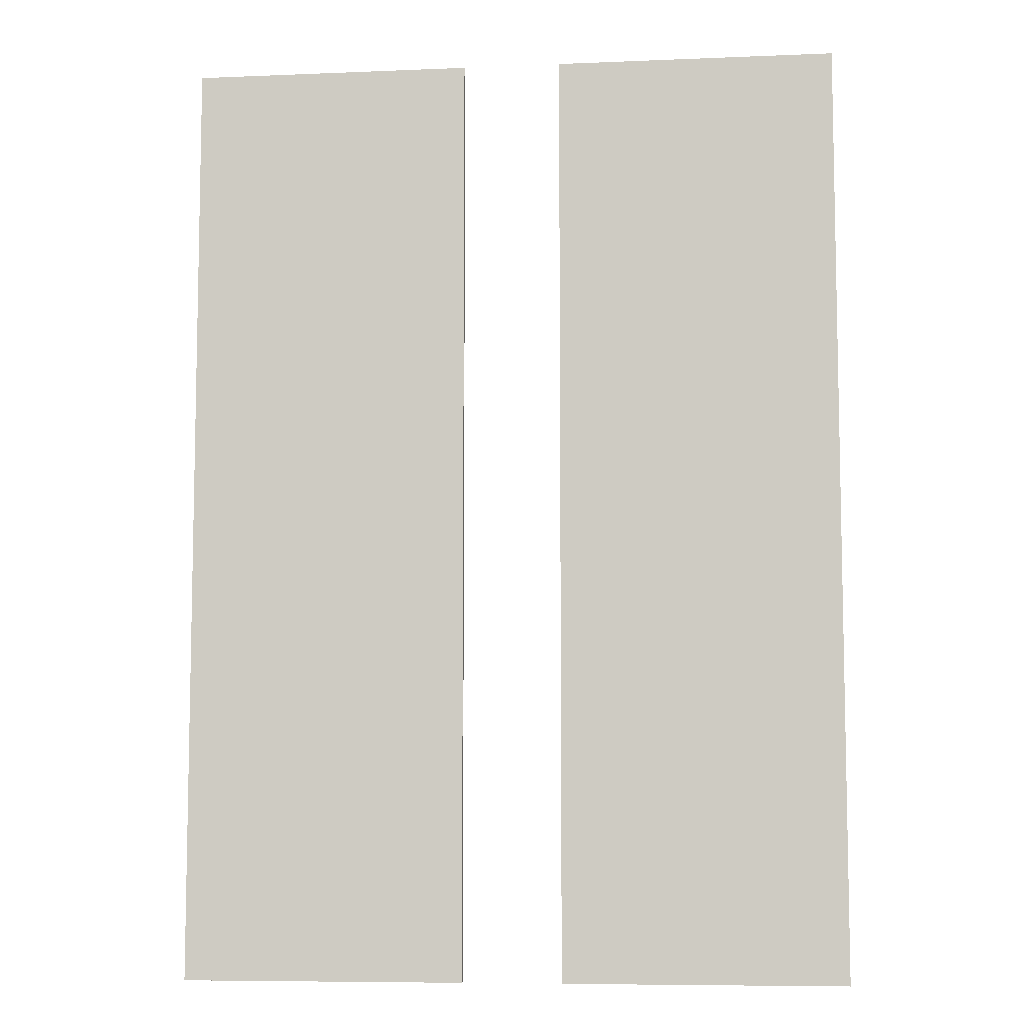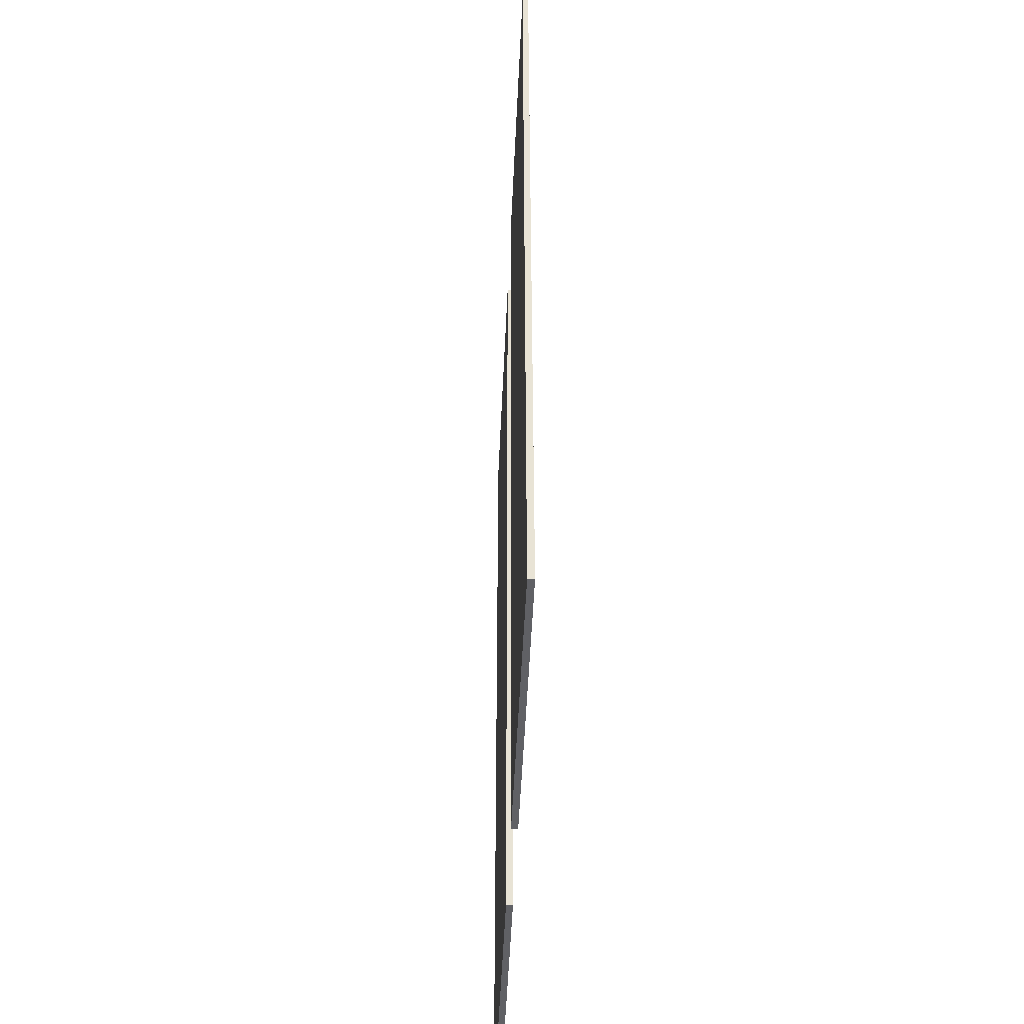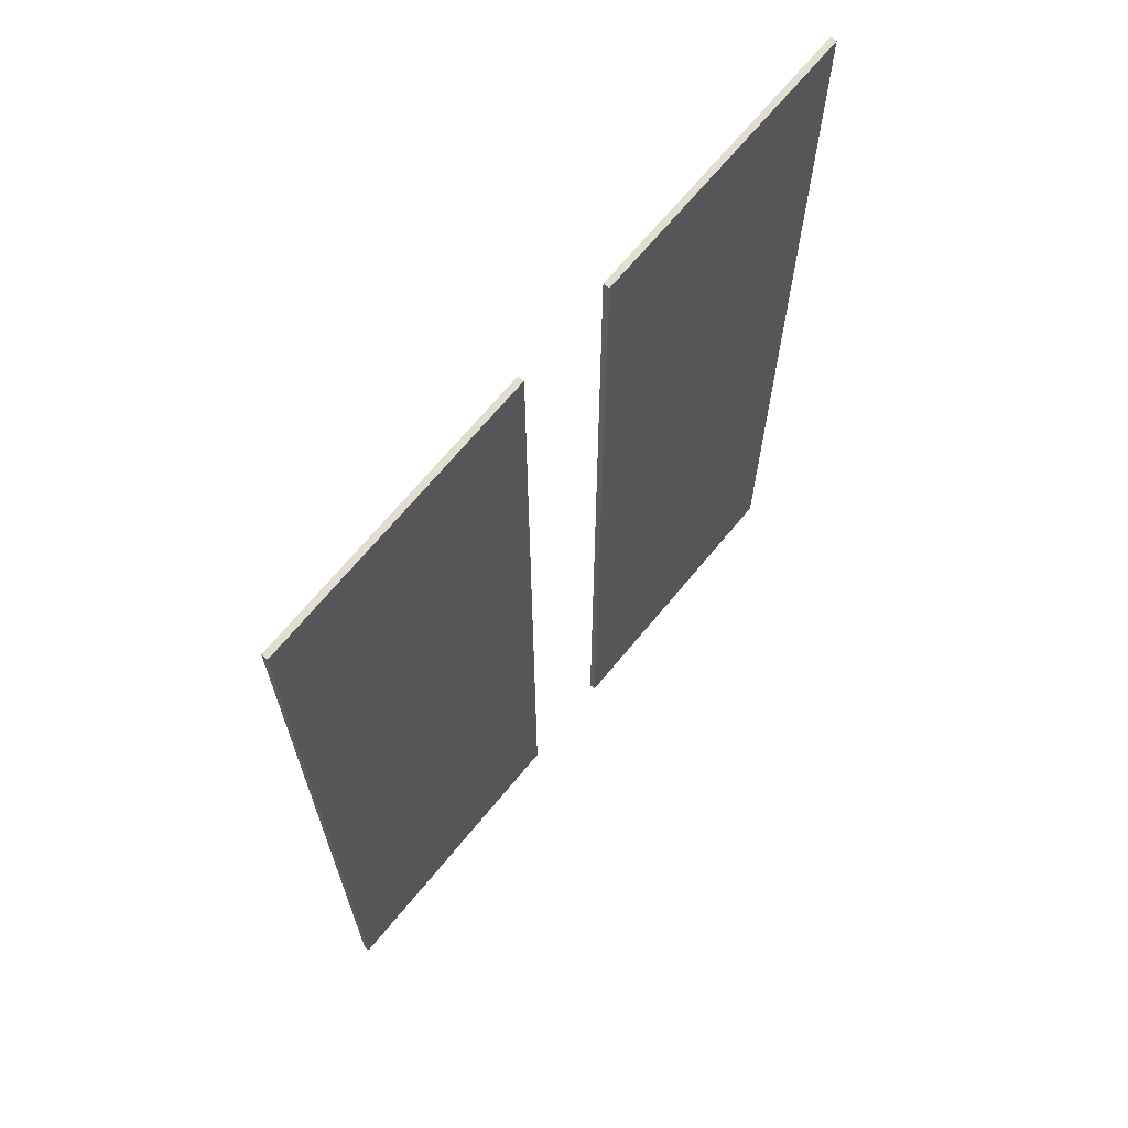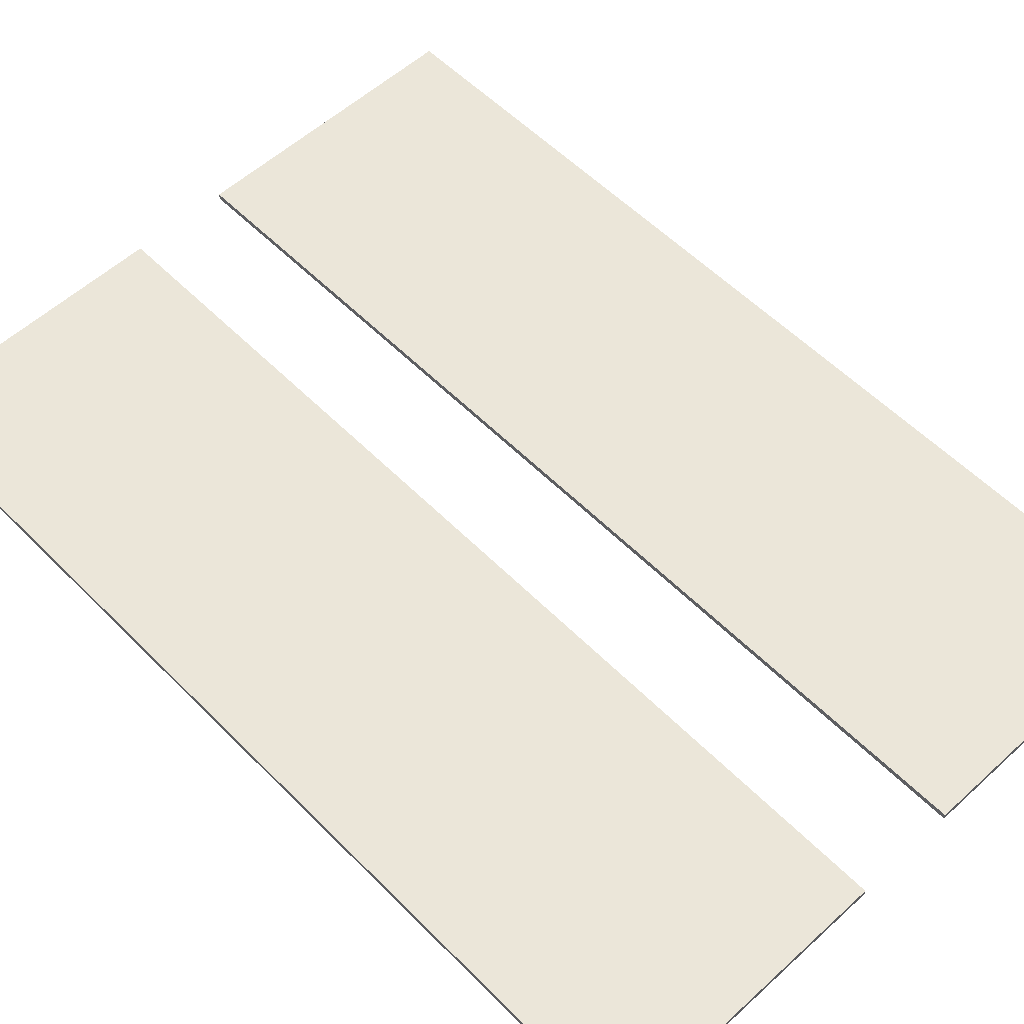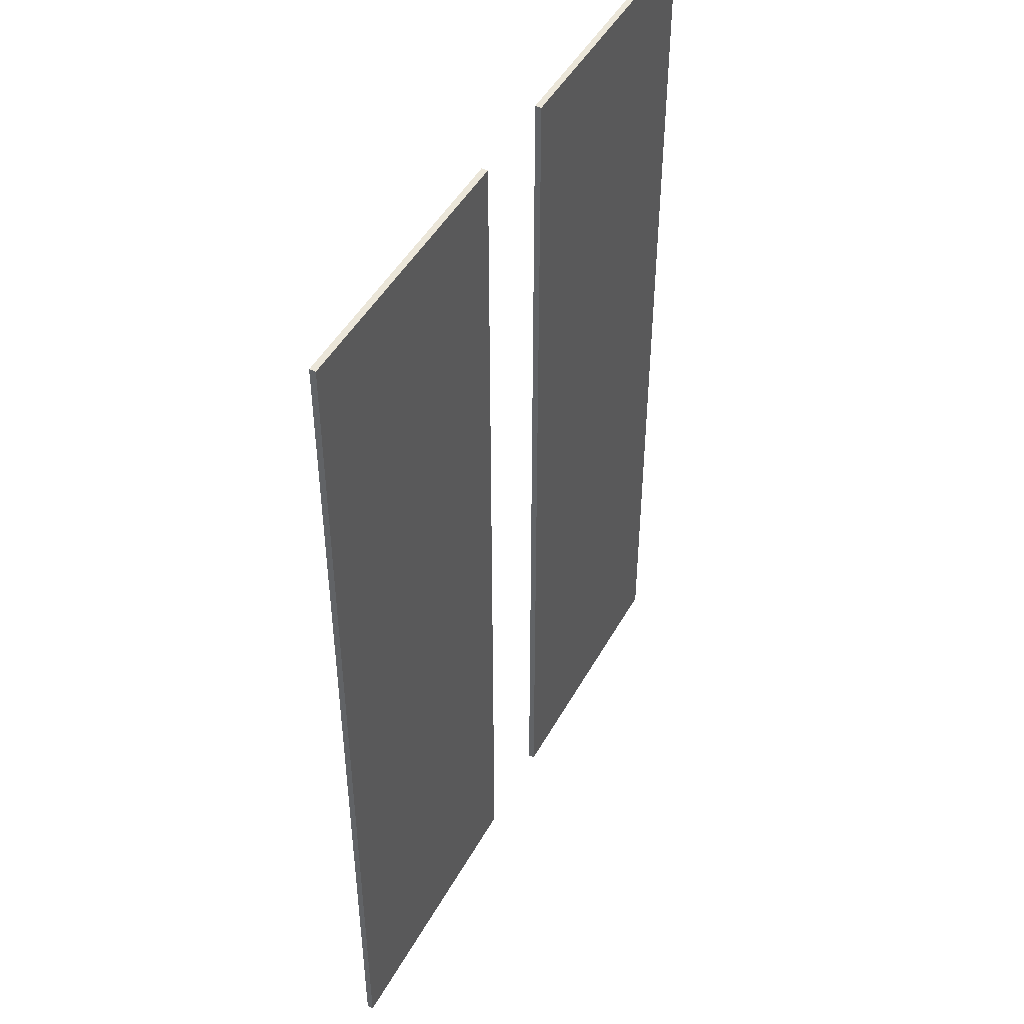
<metadata>
{"format":"obj","ext":"obj","renderer":"f3d","projection":"perspective","resolution":1024,"background":"white","views":[{"elev":-7.7,"azim":-173.3,"up":"+Y"},{"elev":-49.8,"azim":-92.5,"up":"+Y"},{"elev":68.5,"azim":129.5,"up":"+Y"},{"elev":56.3,"azim":-43.7,"up":"+Z"},{"elev":46.7,"azim":117.6,"up":"+Y"}]}
</metadata>
<code>
o door_double_plastic_glass
v -0.11 2.22 0.02667
v -0.11 2.22 0.01333
v -0.11 0.14 0.01333
v -0.7326 2.22 0.01333
v -0.11 0.14 0.02667
v -0.7326 2.22 0.02667
v -0.7326 0.14 0.01333
v -0.7326 0.14 0.02667
v 0.7326 2.22 0.02667
v 0.7326 2.22 0.01333
v 0.7326 0.14 0.01333
v 0.11 2.22 0.01333
v 0.7326 0.14 0.02667
v 0.11 2.22 0.02667
v 0.11 0.14 0.01333
v 0.11 0.14 0.02667
f 3 5 8 7
f 2 1 5 3
f 4 6 1 2
f 6 4 7 8
f 2 3 7 4
f 1 6 8 5
f 11 13 16 15
f 10 9 13 11
f 12 14 9 10
f 14 12 15 16
f 10 11 15 12
f 9 14 16 13

</code>
